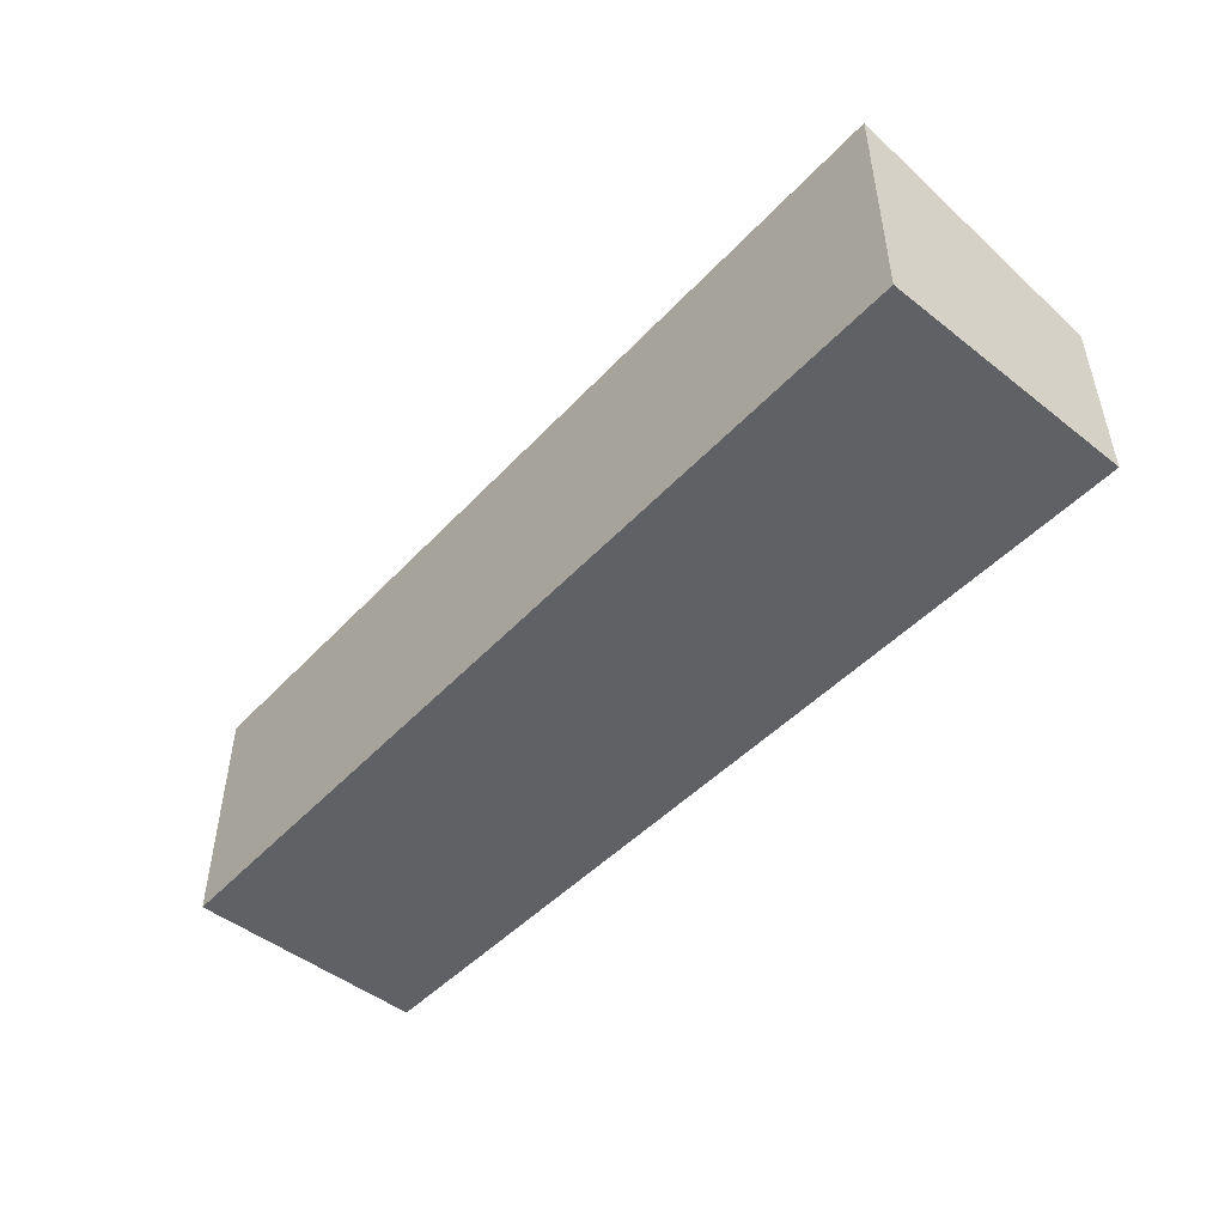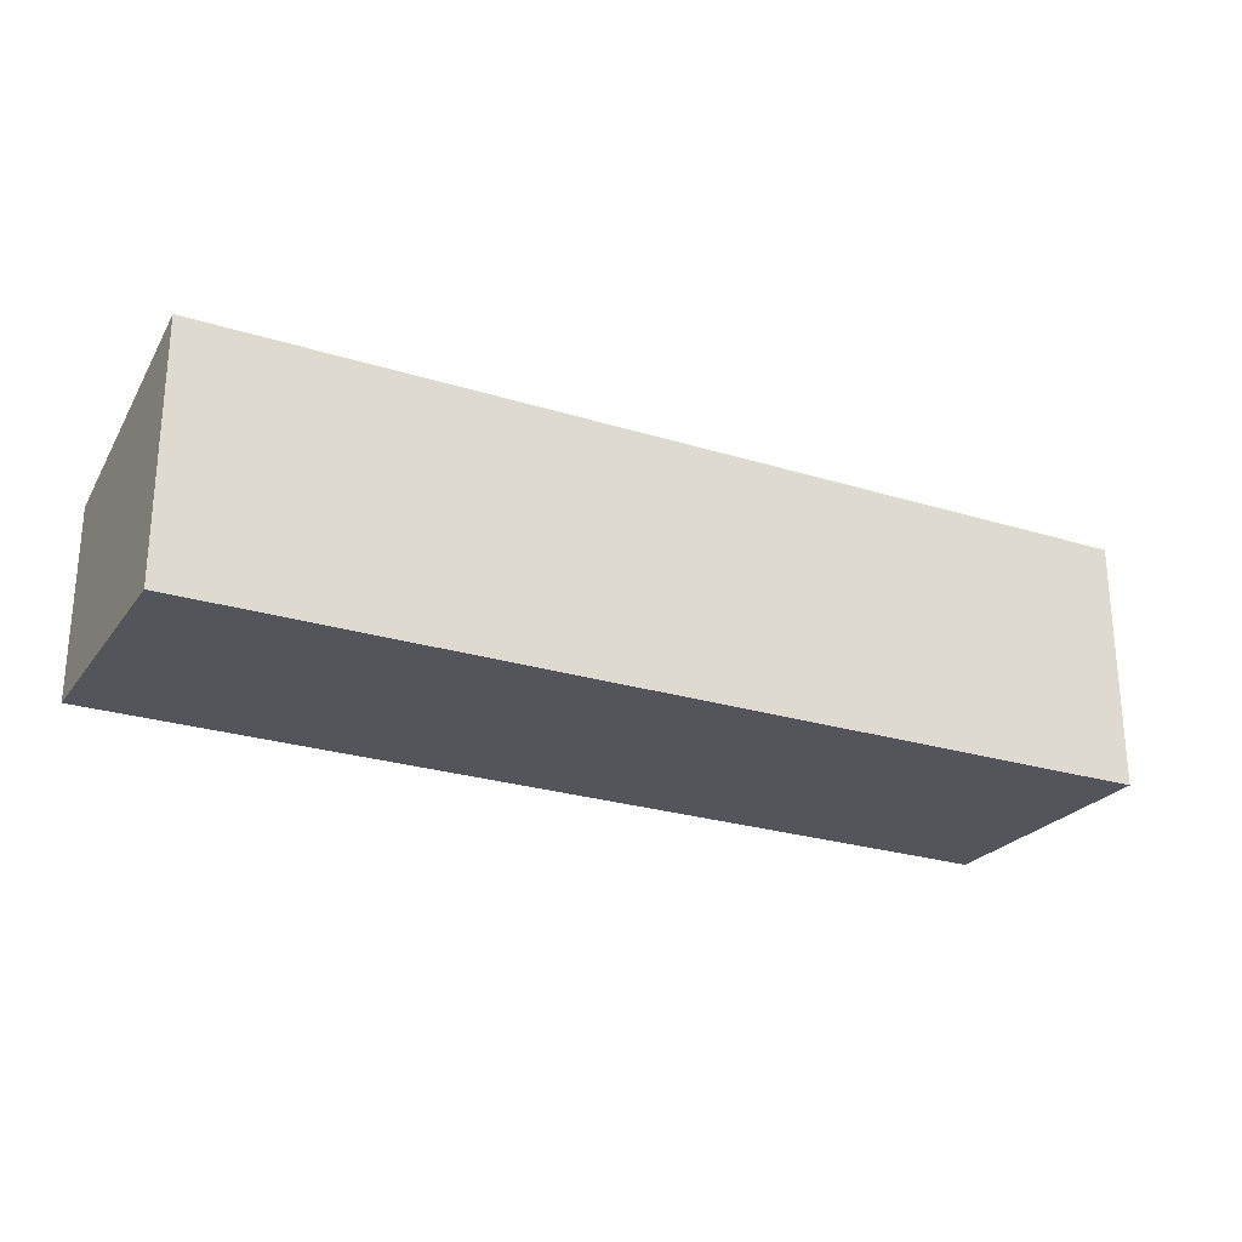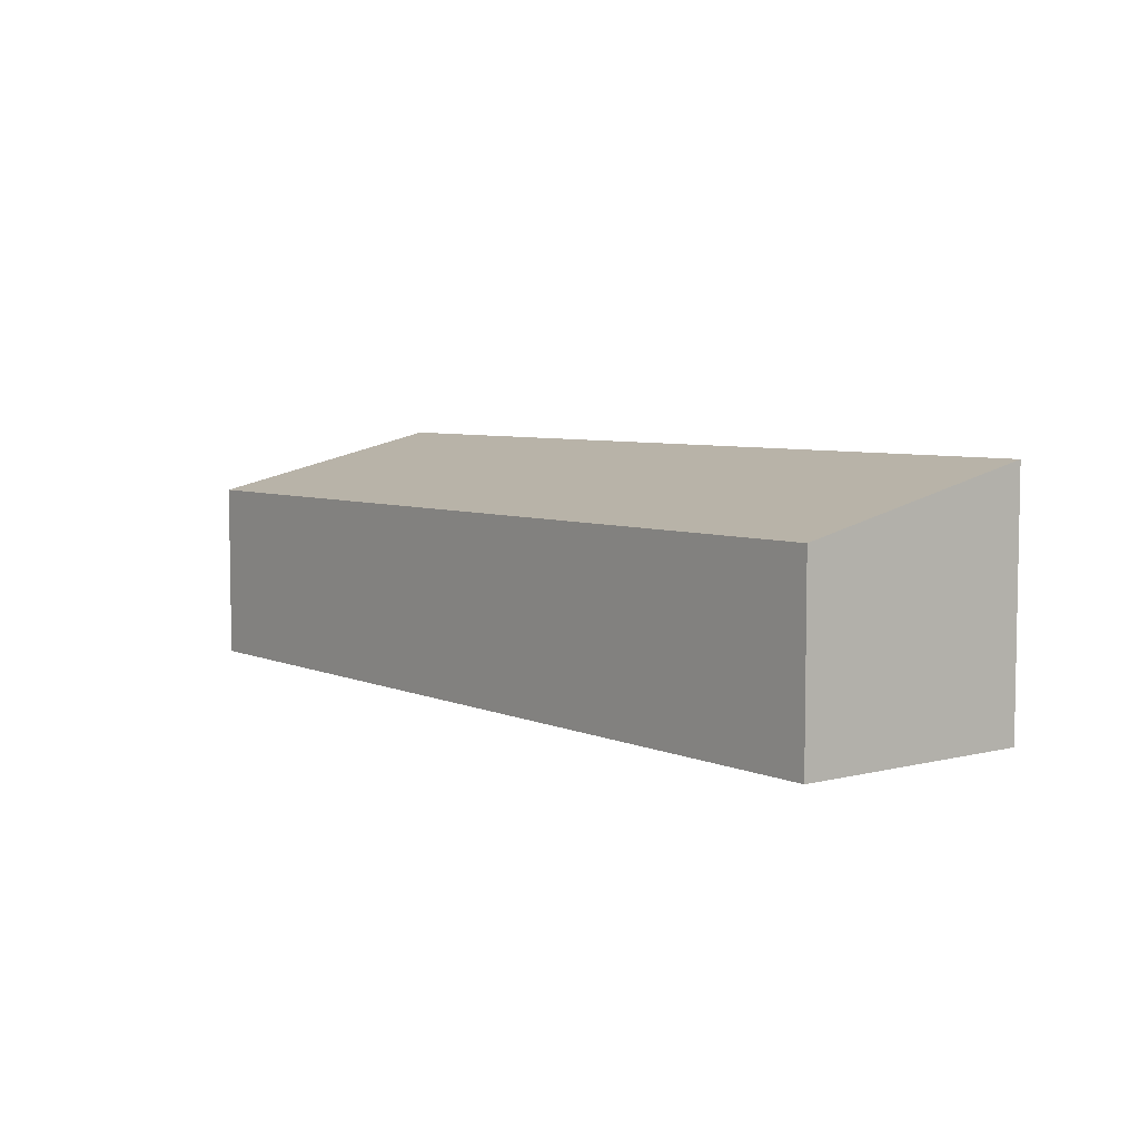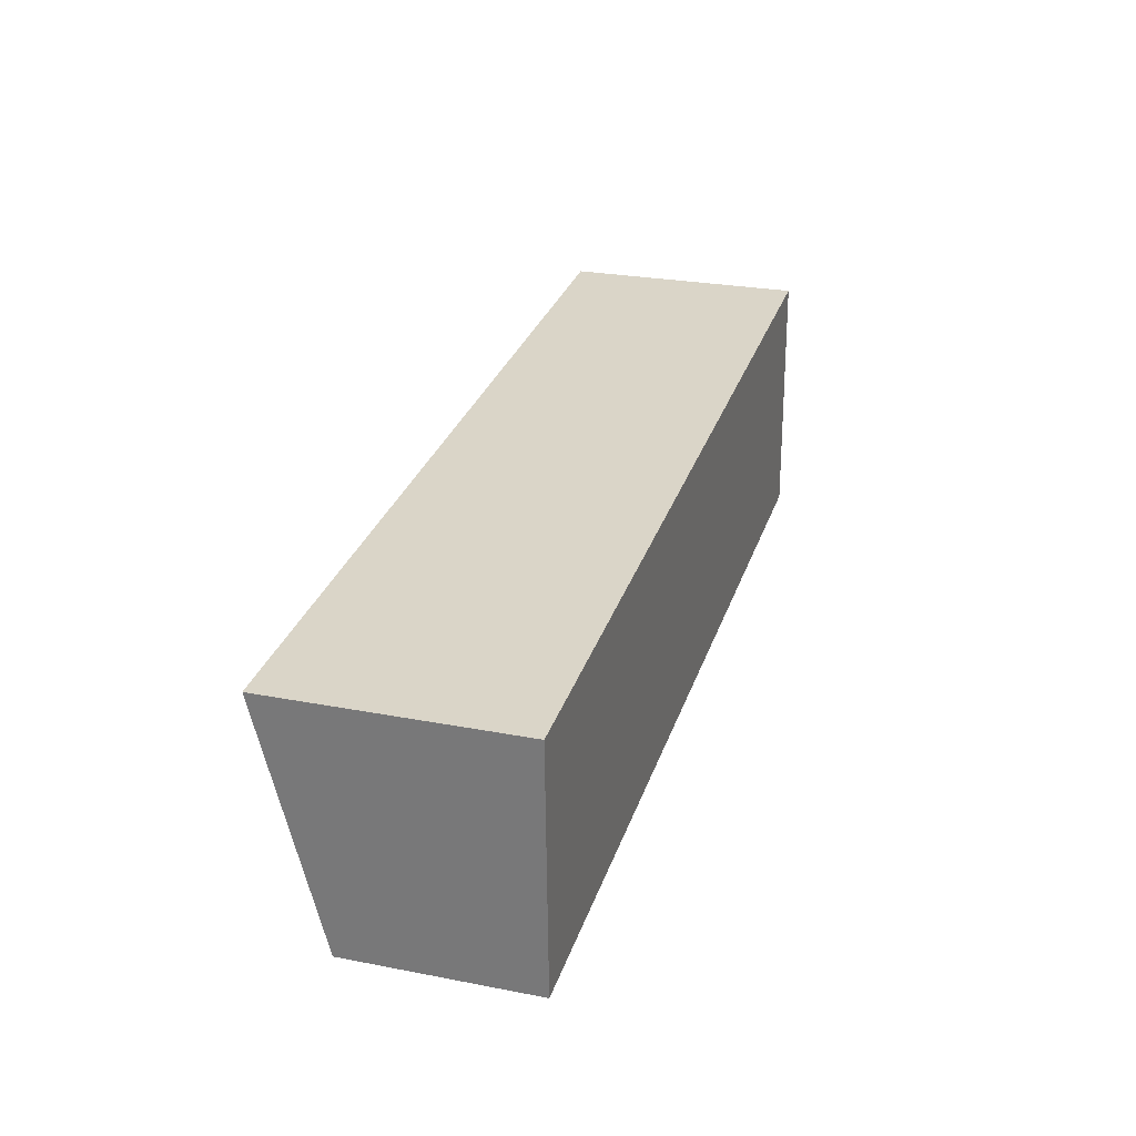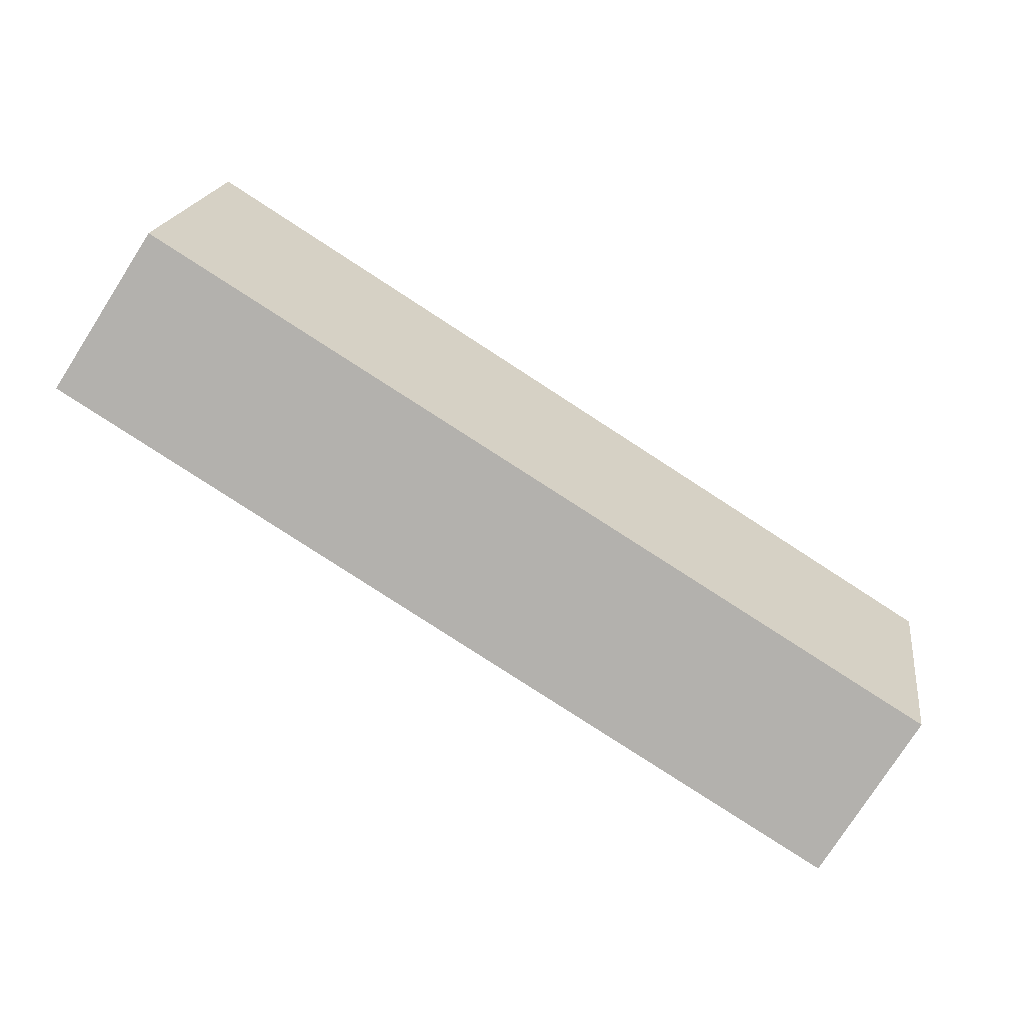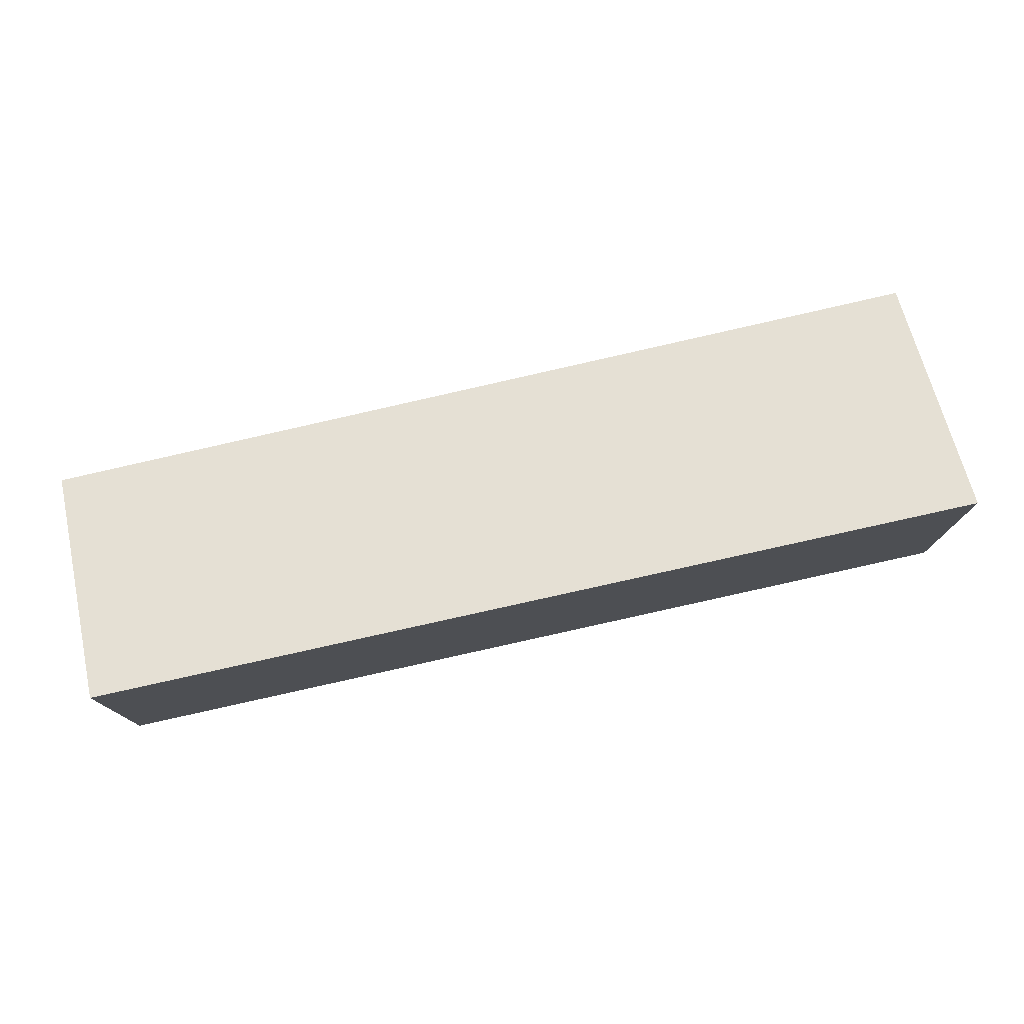
<metadata>
{"format":"obj","ext":"obj","renderer":"f3d","projection":"perspective","resolution":1024,"background":"white","views":[{"elev":-48.4,"azim":46.6,"up":"+Y"},{"elev":-25.0,"azim":-29.5,"up":"+Y"},{"elev":5.7,"azim":-129.8,"up":"+Y"},{"elev":26.7,"azim":-73.3,"up":"+Z"},{"elev":-78.5,"azim":147.3,"up":"+Z"},{"elev":76.6,"azim":-15.4,"up":"+Y"}]}
</metadata>
<code>
v  0.097 1.979 -2.62
v  9.817 2.587 0.486
v  9.919 1.95 -2.257
v  0 2.587 1.584e-16
v  0 0 0
v  0.097 1.604e-16 -2.62
v  9.817 -2.976e-17 0.486
v  9.919 1.382e-16 -2.257
g defaultobject
f 1 2 3
f 2 1 4
f 1 5 4
f 5 1 6
f 5 2 4
f 2 5 7
f 7 3 2
f 3 7 8
f 3 6 1
f 6 3 8
f 6 7 5
f 7 6 8

</code>
